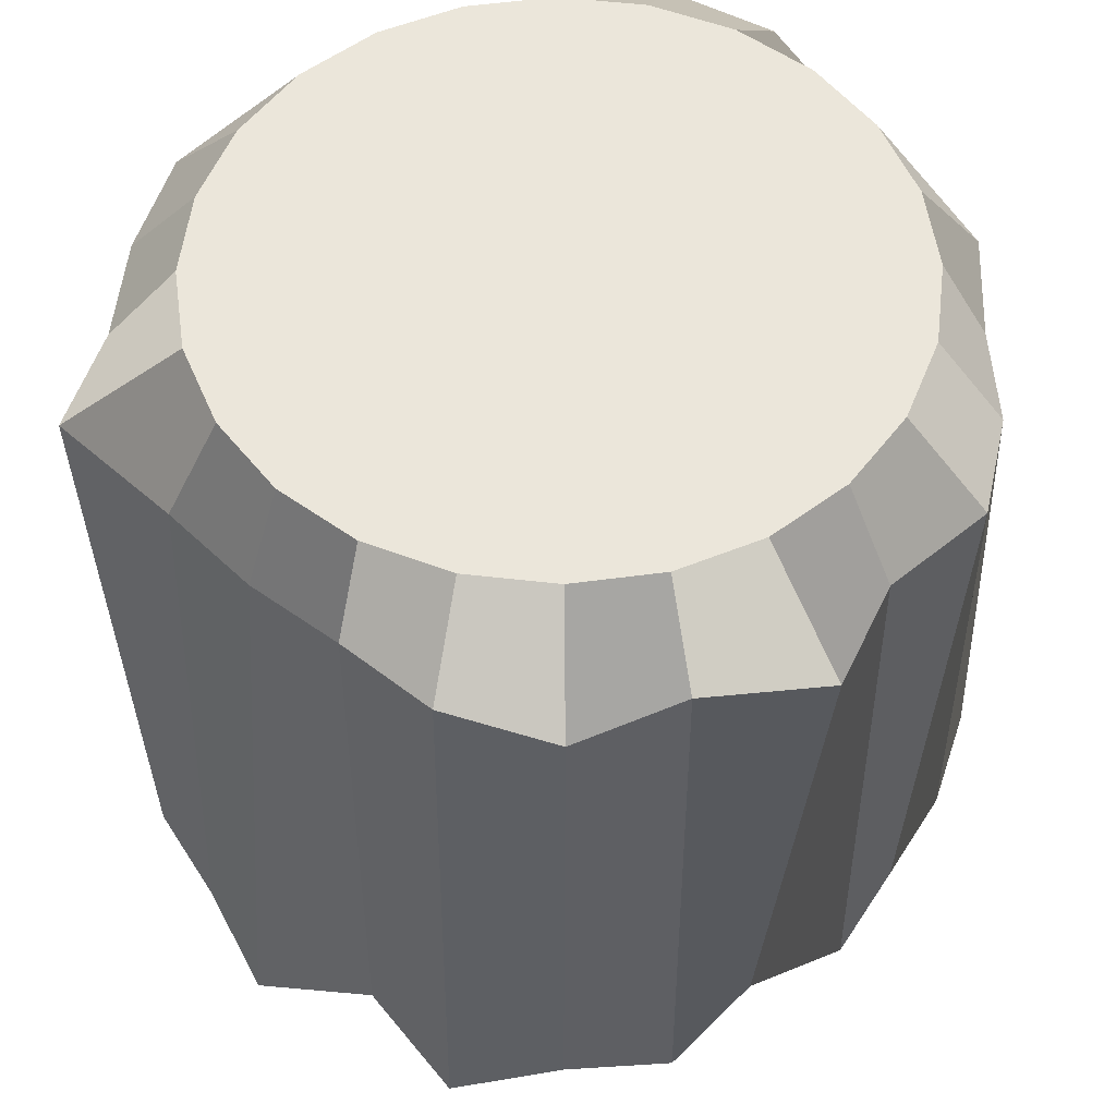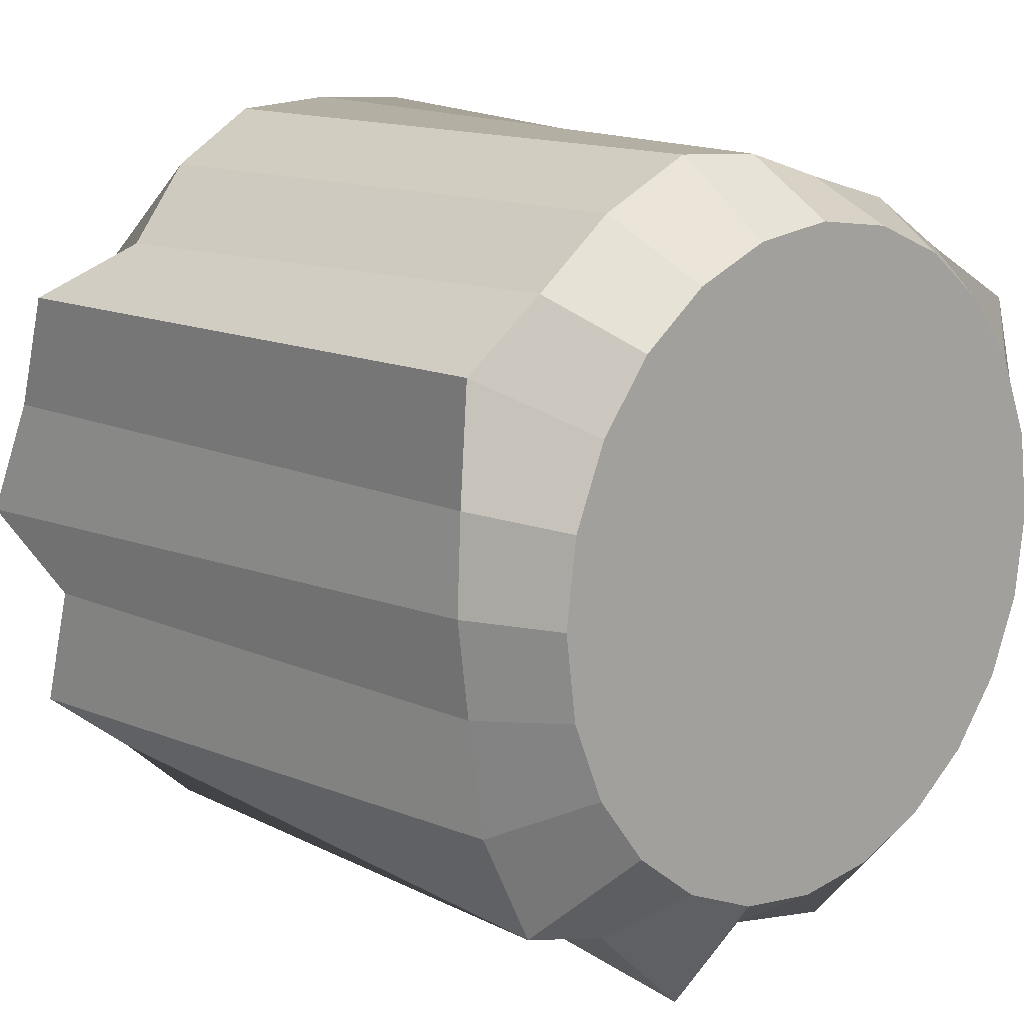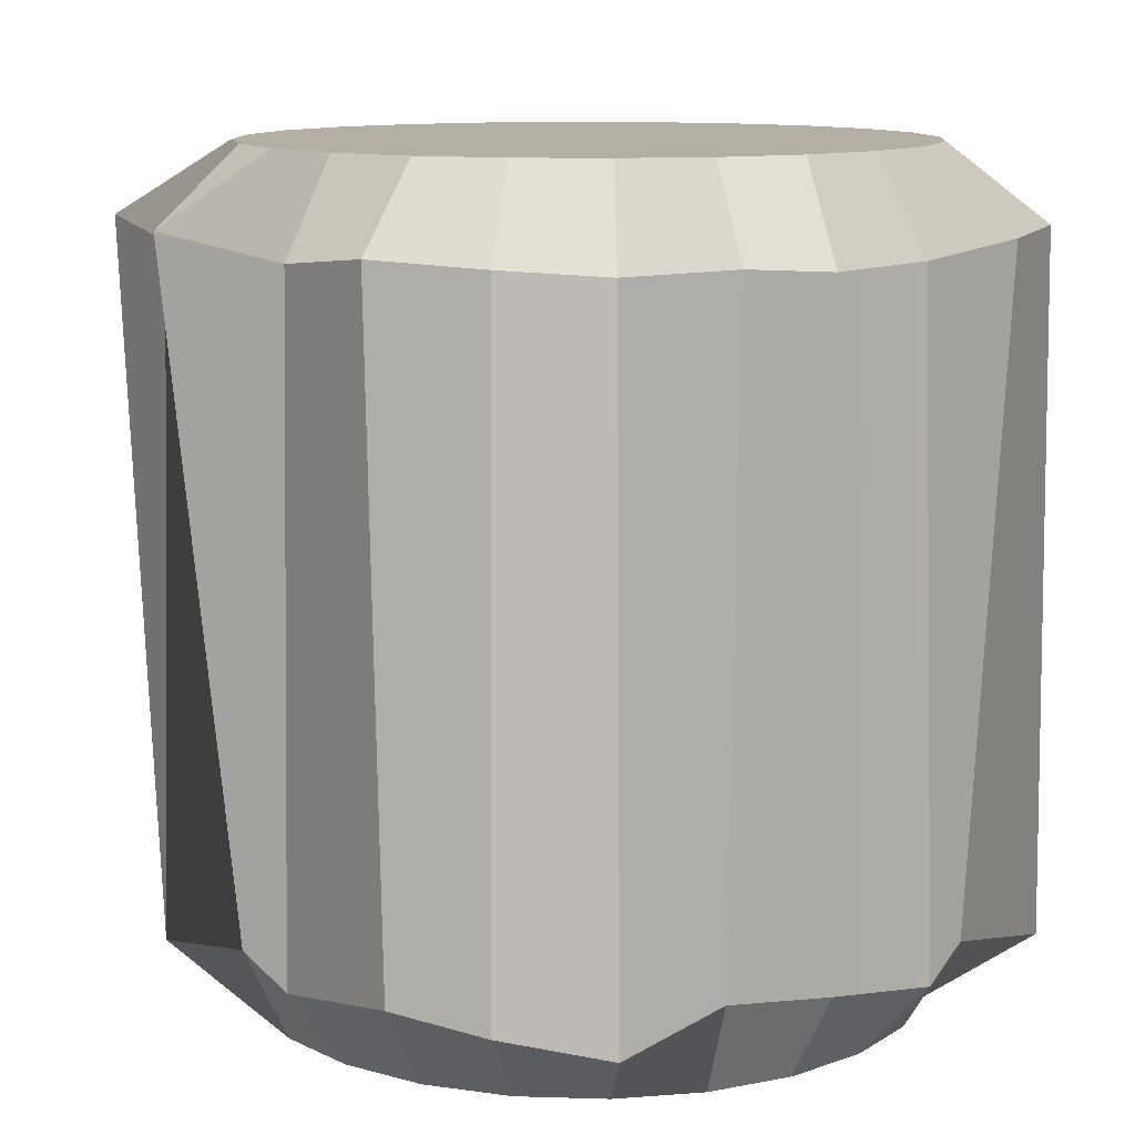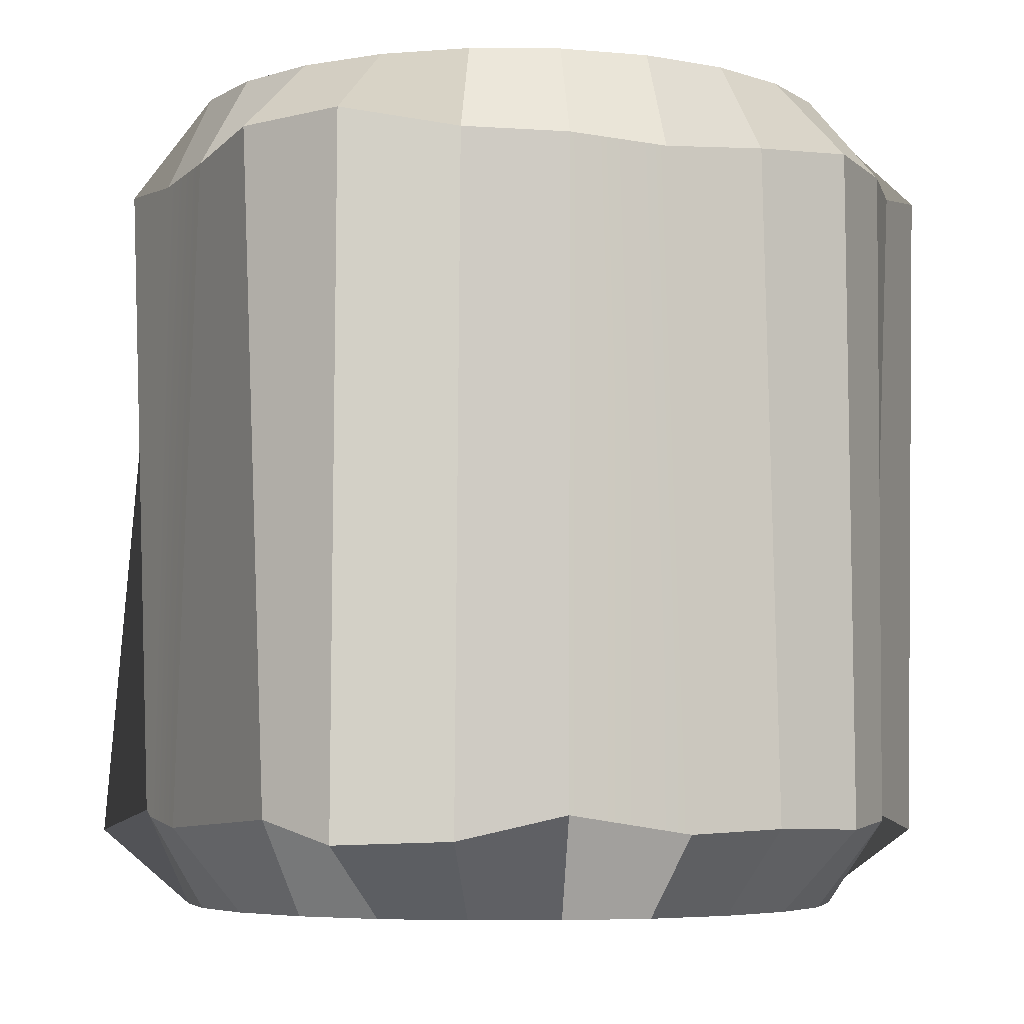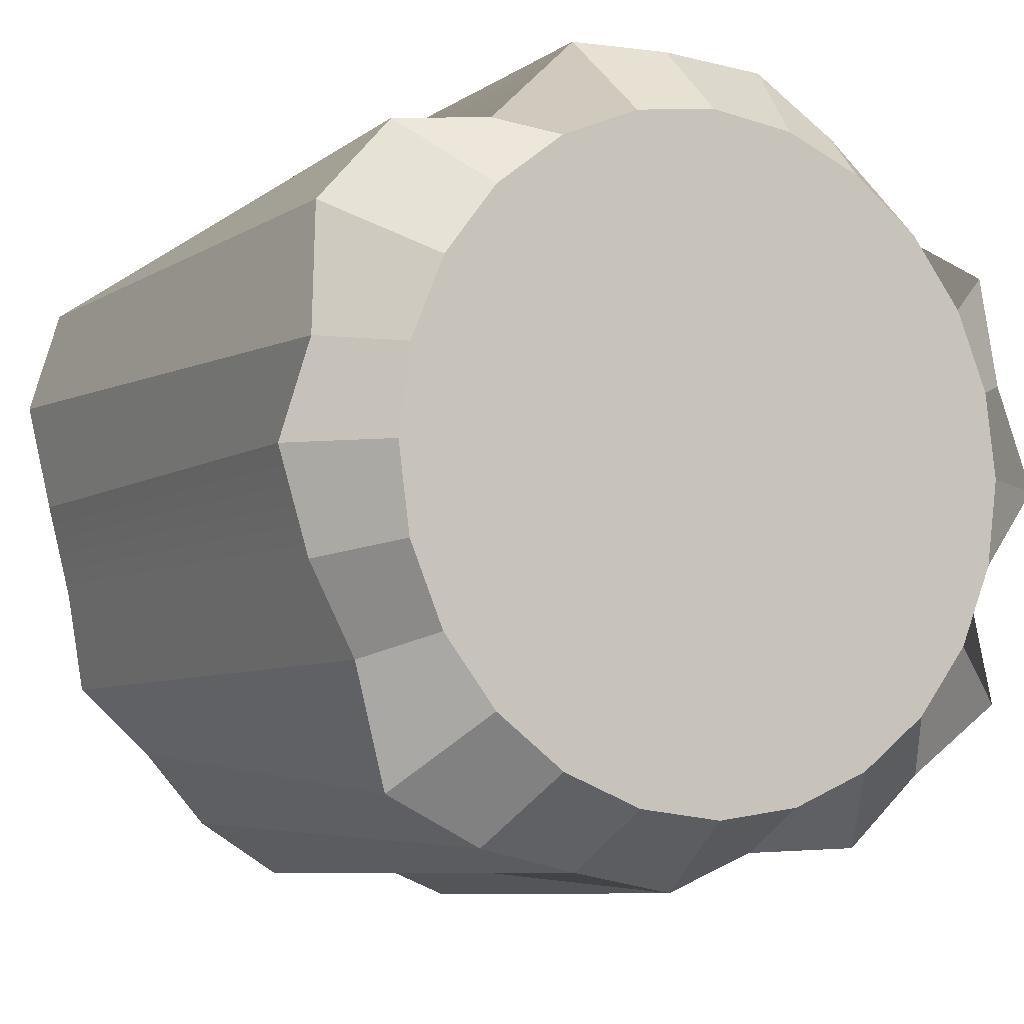
<metadata>
{"format":"obj","ext":"obj","renderer":"f3d","projection":"perspective","resolution":1024,"background":"white","views":[{"elev":55.0,"azim":134.4,"up":"+Y"},{"elev":13.2,"azim":137.0,"up":"+Z"},{"elev":11.3,"azim":-138.2,"up":"+Y"},{"elev":-5.3,"azim":-38.6,"up":"+Y"},{"elev":-5.6,"azim":-29.7,"up":"+Z"}]}
</metadata>
<code>
g JitterChamferCylinder
v 0.2096 -1 -0.7824
v 0 -1 -0.81
v -0.2096 -1 -0.7824
v 0.405 -1 -0.7015
v -0.405 -1 -0.7015
v 0.5728 -1 -0.5728
v -0.5728 -1 -0.5728
v 0.7015 -1 -0.405
v -0.7015 -1 -0.405
v 0.7824 -1 -0.2096
v -0.7824 -1 -0.2096
v 0.81 -1 0
v -0.81 -1 0
v 0.7824 -1 0.2096
v -0.7824 -1 0.2096
v 0.7015 -1 0.405
v -0.7015 -1 0.405
v 0.5728 -1 0.5728
v -0.5728 -1 0.5728
v 0.405 -1 0.7015
v -0.405 -1 0.7015
v 0.2096 -1 0.7824
v -0.2096 -1 0.7824
v 0 -1 0.81
v -0.2096 1 -0.7824
v 0 1 -0.81
v 0.2096 1 -0.7824
v -0.405 1 -0.7015
v 0.405 1 -0.7015
v -0.5728 1 -0.5728
v 0.5728 1 -0.5728
v -0.7015 1 -0.405
v 0.7015 1 -0.405
v -0.7824 1 -0.2096
v 0.7824 1 -0.2096
v -0.81 1 0
v 0.81 1 0
v -0.7824 1 0.2096
v 0.7824 1 0.2096
v -0.7015 1 0.405
v 0.7015 1 0.405
v -0.5728 1 0.5728
v 0.5728 1 0.5728
v -0.405 1 0.7015
v 0.405 1 0.7015
v -0.2096 1 0.7824
v 0.2096 1 0.7824
v 0 1 0.81
v 0.81 1 0
v 0.7824 1 -0.2096
v 0.8787 0.7638 -0.2354
v 0.9099 0.7639 1.314e-11
v 0.7824 1 0.2096
v 0.81 1 0
v 0.9099 0.7639 1.314e-11
v 0.9121 0.7777 0.2444
v 0.7824 1 -0.2096
v 0.7015 1 -0.405
v 0.8717 0.8026 -0.5033
v 0.8787 0.7638 -0.2354
v 0.7015 1 0.405
v 0.7824 1 0.2096
v 0.9121 0.7777 0.2444
v 0.9453 0.8366 0.5458
v 0.7015 1 -0.405
v 0.5728 1 -0.5728
v 0.762 0.8311 -0.762
v 0.8717 0.8026 -0.5033
v 0.5728 1 0.5728
v 0.7015 1 0.405
v 0.9453 0.8366 0.5458
v 0.6922 0.7916 0.6922
v 0.5728 1 -0.5728
v 0.405 1 -0.7015
v 0.4888 0.791 -0.8466
v 0.762 0.8311 -0.762
v 0.405 1 0.7015
v 0.5728 1 0.5728
v 0.6922 0.7916 0.6922
v 0.4906 0.7925 0.8498
v 0.405 1 -0.7015
v 0.2096 1 -0.7824
v 0.2824 0.8365 -1.054
v 0.4888 0.791 -0.8466
v 0.2096 1 0.7824
v 0.405 1 0.7015
v 0.4906 0.7925 0.8498
v 0.2581 0.7988 0.9631
v 0.2096 1 -0.7824
v 0 1 -0.81
v 0 0.7783 -0.9457
v 0.2824 0.8365 -1.054
v 0 1 0.81
v 0.2096 1 0.7824
v 0.2581 0.7988 0.9631
v 0 0.7787 0.9467
v 0 0.7783 -0.9457
v 0 1 -0.81
v -0.2096 1 -0.7824
v -0.2629 0.8063 -0.981
v -0.2351 0.7634 0.8775
v -0.2096 1 0.7824
v 0 1 0.81
v 0 0.7787 0.9467
v -0.2629 0.8063 -0.981
v -0.2096 1 -0.7824
v -0.405 1 -0.7015
v -0.4865 0.7892 -0.8426
v -0.468 0.7744 0.8106
v -0.405 1 0.7015
v -0.2096 1 0.7824
v -0.2351 0.7634 0.8775
v -0.4865 0.7892 -0.8426
v -0.405 1 -0.7015
v -0.5728 1 -0.5728
v -0.6566 0.7714 -0.6566
v -0.675 0.7818 0.675
v -0.5728 1 0.5728
v -0.405 1 0.7015
v -0.468 0.7744 0.8106
v -0.6566 0.7714 -0.6566
v -0.5728 1 -0.5728
v -0.7015 1 -0.405
v -0.8386 0.7873 -0.4842
v -0.9078 0.8193 0.5241
v -0.7015 1 0.405
v -0.5728 1 0.5728
v -0.675 0.7818 0.675
v -0.8386 0.7873 -0.4842
v -0.7015 1 -0.405
v -0.7824 1 -0.2096
v -0.887 0.7673 -0.2377
v -0.9424 0.777 8.396e-12
v -0.81 1 0
v -0.7824 1 0.2096
v -0.9911 0.8105 0.2656
v -0.9911 0.8105 0.2656
v -0.7824 1 0.2096
v -0.7015 1 0.405
v -0.9078 0.8193 0.5241
v -0.887 0.7673 -0.2377
v -0.7824 1 -0.2096
v -0.81 1 0
v -0.9424 0.777 8.396e-12
v 0.9099 0.7639 1.314e-11
v 0.8787 0.7638 -0.2354
v 0.9053 -0.7749 -0.2426
v 1.068 -0.8273 9.961e-12
v 0.7824 -1 -0.2096
v 0.81 -1 0
v 1.068 -0.8273 9.961e-12
v 0.9053 -0.7749 -0.2426
v 0.9121 0.7777 0.2444
v 0.9099 0.7639 1.314e-11
v 1.068 -0.8273 9.961e-12
v 0.984 -0.8075 0.2637
v 0.81 -1 0
v 0.7824 -1 0.2096
v 0.984 -0.8075 0.2637
v 1.068 -0.8273 9.961e-12
v 0.8787 0.7638 -0.2354
v 0.8717 0.8026 -0.5033
v 0.9293 -0.8293 -0.5365
v 0.9053 -0.7749 -0.2426
v 0.7015 -1 -0.405
v 0.7824 -1 -0.2096
v 0.9053 -0.7749 -0.2426
v 0.9293 -0.8293 -0.5365
v 0.9453 0.8366 0.5458
v 0.9121 0.7777 0.2444
v 0.984 -0.8075 0.2637
v 0.9174 -0.8238 0.5297
v 0.7824 -1 0.2096
v 0.7015 -1 0.405
v 0.9174 -0.8238 0.5297
v 0.984 -0.8075 0.2637
v 0.8717 0.8026 -0.5033
v 0.762 0.8311 -0.762
v 0.709 -0.8011 -0.709
v 0.9293 -0.8293 -0.5365
v 0.5728 -1 -0.5728
v 0.7015 -1 -0.405
v 0.9293 -0.8293 -0.5365
v 0.709 -0.8011 -0.709
v 0.6922 0.7916 0.6922
v 0.9453 0.8366 0.5458
v 0.9174 -0.8238 0.5297
v 0.6504 -0.7679 0.6504
v 0.7015 -1 0.405
v 0.5728 -1 0.5728
v 0.6504 -0.7679 0.6504
v 0.9174 -0.8238 0.5297
v 0.762 0.8311 -0.762
v 0.4888 0.791 -0.8466
v 0.5097 -0.8078 -0.8829
v 0.709 -0.8011 -0.709
v 0.405 -1 -0.7015
v 0.5728 -1 -0.5728
v 0.709 -0.8011 -0.709
v 0.5097 -0.8078 -0.8829
v 0.4906 0.7925 0.8498
v 0.6922 0.7916 0.6922
v 0.6504 -0.7679 0.6504
v 0.4865 -0.7892 0.8426
v 0.5728 -1 0.5728
v 0.405 -1 0.7015
v 0.4865 -0.7892 0.8426
v 0.6504 -0.7679 0.6504
v 0.4888 0.791 -0.8466
v 0.2824 0.8365 -1.054
v 0.2388 -0.7691 -0.8914
v 0.5097 -0.8078 -0.8829
v 0.2096 -1 -0.7824
v 0.405 -1 -0.7015
v 0.5097 -0.8078 -0.8829
v 0.2388 -0.7691 -0.8914
v 0.2581 0.7988 0.9631
v 0.4906 0.7925 0.8498
v 0.4865 -0.7892 0.8426
v 0.2609 -0.8032 0.9737
v 0.405 -1 0.7015
v 0.2096 -1 0.7824
v 0.2609 -0.8032 0.9737
v 0.4865 -0.7892 0.8426
v 0.2824 0.8365 -1.054
v 0 0.7783 -0.9457
v -3.139e-12 -0.7914 -0.9785
v 0.2388 -0.7691 -0.8914
v 0 -1 -0.81
v 0.2096 -1 -0.7824
v 0.2388 -0.7691 -0.8914
v -3.139e-12 -0.7914 -0.9785
v 0 0.7787 0.9467
v 0.2581 0.7988 0.9631
v 0.2609 -0.8032 0.9737
v 1.094e-12 -0.797 0.9925
v 0.2096 -1 0.7824
v 0 -1 0.81
v 1.094e-12 -0.797 0.9925
v 0.2609 -0.8032 0.9737
v 0 0.7783 -0.9457
v -0.2629 0.8063 -0.981
v -0.2486 -0.7842 -0.9279
v -3.139e-12 -0.7914 -0.9785
v -0.2096 -1 -0.7824
v 0 -1 -0.81
v -3.139e-12 -0.7914 -0.9785
v -0.2486 -0.7842 -0.9279
v -0.2351 0.7634 0.8775
v 0 0.7787 0.9467
v 1.094e-12 -0.797 0.9925
v -0.2623 -0.8054 0.9789
v -0.468 0.7744 0.8106
v -0.4539 -0.7631 0.7862
v 0 -1 0.81
v -0.2096 -1 0.7824
v -0.2623 -0.8054 0.9789
v 1.094e-12 -0.797 0.9925
v -0.2629 0.8063 -0.981
v -0.4865 0.7892 -0.8426
v -0.5019 -0.8015 -0.8693
v -0.2486 -0.7842 -0.9279
v -0.405 -1 -0.7015
v -0.2096 -1 -0.7824
v -0.2486 -0.7842 -0.9279
v -0.5019 -0.8015 -0.8693
v -0.2096 -1 0.7824
v -0.405 -1 0.7015
v -0.4539 -0.7631 0.7862
v -0.2623 -0.8054 0.9789
v -0.4865 0.7892 -0.8426
v -0.6566 0.7714 -0.6566
v -0.7485 -0.8234 -0.7485
v -0.5019 -0.8015 -0.8693
v -0.5728 -1 -0.5728
v -0.405 -1 -0.7015
v -0.5019 -0.8015 -0.8693
v -0.7485 -0.8234 -0.7485
v -0.675 0.7818 0.675
v -0.468 0.7744 0.8106
v -0.4539 -0.7631 0.7862
v -0.7375 -0.8172 0.7375
v -0.405 -1 0.7015
v -0.5728 -1 0.5728
v -0.7375 -0.8172 0.7375
v -0.4539 -0.7631 0.7862
v -0.6566 0.7714 -0.6566
v -0.8386 0.7873 -0.4842
v -0.7942 -0.7668 -0.4586
v -0.7485 -0.8234 -0.7485
v -0.7015 -1 -0.405
v -0.5728 -1 -0.5728
v -0.7485 -0.8234 -0.7485
v -0.7942 -0.7668 -0.4586
v -0.9078 0.8193 0.5241
v -0.675 0.7818 0.675
v -0.7375 -0.8172 0.7375
v -0.9241 -0.8269 0.5336
v -0.5728 -1 0.5728
v -0.7015 -1 0.405
v -0.9241 -0.8269 0.5336
v -0.7375 -0.8172 0.7375
v -0.8386 0.7873 -0.4842
v -0.887 0.7673 -0.2377
v -0.9118 -0.7776 -0.2443
v -0.7942 -0.7668 -0.4586
v -0.9961 -0.7984 5.707e-13
v -0.9424 0.777 8.396e-12
v -0.7824 -1 -0.2096
v -0.7015 -1 -0.405
v -0.7942 -0.7668 -0.4586
v -0.9118 -0.7776 -0.2443
v -0.9424 0.777 8.396e-12
v -0.9911 0.8105 0.2656
v -0.909 -0.7764 0.2436
v -0.9961 -0.7984 5.707e-13
v -0.7824 -1 0.2096
v -0.81 -1 0
v -0.9961 -0.7984 5.707e-13
v -0.909 -0.7764 0.2436
v -0.9911 0.8105 0.2656
v -0.9078 0.8193 0.5241
v -0.9241 -0.8269 0.5336
v -0.909 -0.7764 0.2436
v -0.7015 -1 0.405
v -0.7824 -1 0.2096
v -0.909 -0.7764 0.2436
v -0.9241 -0.8269 0.5336
v -0.81 -1 0
v -0.7824 -1 -0.2096
v -0.9118 -0.7776 -0.2443
v -0.9961 -0.7984 5.707e-13
f 3 2 1
f 1 4 3
f 4 5 3
f 4 6 5
f 6 7 5
f 6 8 7
f 8 9 7
f 8 10 9
f 10 11 9
f 10 12 11
f 12 13 11
f 12 14 13
f 14 15 13
f 14 16 15
f 16 17 15
f 16 18 17
f 18 19 17
f 18 20 19
f 20 21 19
f 20 22 21
f 22 23 21
f 22 24 23
f 27 26 25
f 25 28 27
f 28 29 27
f 28 30 29
f 30 31 29
f 30 32 31
f 32 33 31
f 32 34 33
f 34 35 33
f 34 36 35
f 36 37 35
f 36 38 37
f 38 39 37
f 38 40 39
f 40 41 39
f 40 42 41
f 42 43 41
f 42 44 43
f 44 45 43
f 44 46 45
f 46 47 45
f 46 48 47
f 51 50 49
f 52 51 49
f 55 54 53
f 56 55 53
f 59 58 57
f 60 59 57
f 63 62 61
f 64 63 61
f 67 66 65
f 68 67 65
f 71 70 69
f 72 71 69
f 75 74 73
f 76 75 73
f 79 78 77
f 80 79 77
f 83 82 81
f 84 83 81
f 87 86 85
f 88 87 85
f 91 90 89
f 92 91 89
f 95 94 93
f 96 95 93
f 99 98 97
f 100 99 97
f 103 102 101
f 104 103 101
f 107 106 105
f 108 107 105
f 111 110 109
f 112 111 109
f 115 114 113
f 116 115 113
f 119 118 117
f 120 119 117
f 123 122 121
f 124 123 121
f 127 126 125
f 128 127 125
f 131 130 129
f 132 131 129
f 135 134 133
f 136 135 133
f 139 138 137
f 140 139 137
f 143 142 141
f 144 143 141
f 147 146 145
f 148 147 145
f 151 150 149
f 152 151 149
f 155 154 153
f 156 155 153
f 159 158 157
f 160 159 157
f 163 162 161
f 164 163 161
f 167 166 165
f 168 167 165
f 171 170 169
f 172 171 169
f 175 174 173
f 176 175 173
f 179 178 177
f 180 179 177
f 183 182 181
f 184 183 181
f 187 186 185
f 188 187 185
f 191 190 189
f 192 191 189
f 195 194 193
f 196 195 193
f 199 198 197
f 200 199 197
f 203 202 201
f 204 203 201
f 207 206 205
f 208 207 205
f 211 210 209
f 212 211 209
f 215 214 213
f 216 215 213
f 219 218 217
f 220 219 217
f 223 222 221
f 224 223 221
f 227 226 225
f 228 227 225
f 231 230 229
f 232 231 229
f 235 234 233
f 236 235 233
f 239 238 237
f 240 239 237
f 243 242 241
f 244 243 241
f 247 246 245
f 248 247 245
f 251 250 249
f 252 251 249
f 252 249 253
f 254 252 253
f 257 256 255
f 258 257 255
f 261 260 259
f 262 261 259
f 265 264 263
f 266 265 263
f 269 268 267
f 270 269 267
f 273 272 271
f 274 273 271
f 277 276 275
f 278 277 275
f 281 280 279
f 282 281 279
f 285 284 283
f 286 285 283
f 289 288 287
f 290 289 287
f 293 292 291
f 294 293 291
f 297 296 295
f 298 297 295
f 301 300 299
f 302 301 299
f 305 304 303
f 306 305 303
f 305 307 304
f 307 308 304
f 311 310 309
f 312 311 309
f 315 314 313
f 316 315 313
f 319 318 317
f 320 319 317
f 323 322 321
f 324 323 321
f 327 326 325
f 328 327 325
f 331 330 329
f 332 331 329

</code>
